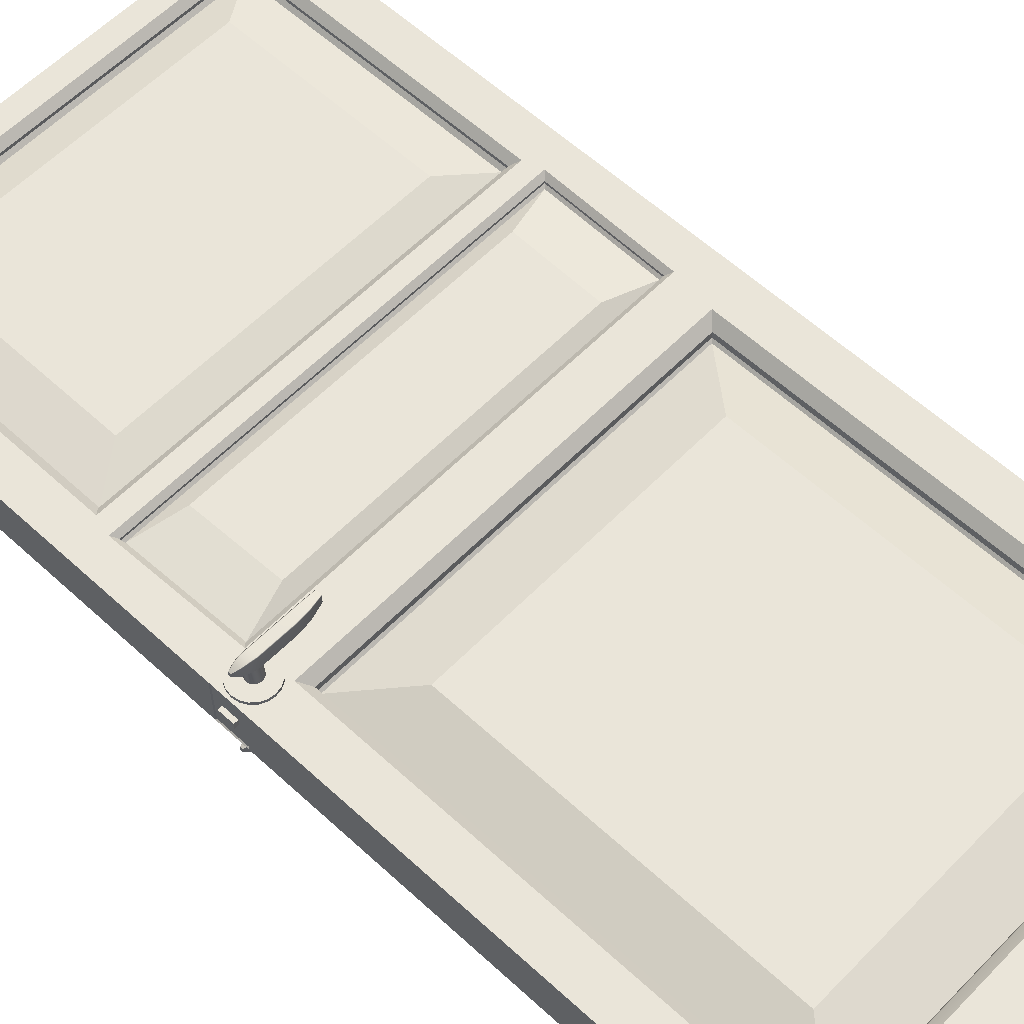
<metadata>
{"format":"obj","ext":"obj","renderer":"f3d","projection":"perspective","resolution":1024,"background":"white","views":[{"elev":58.4,"azim":133.6,"up":"+Z"}]}
</metadata>
<code>
g default
v 1.47 4.884 -0.6733
v 2.344 4.899 -0.699
v 1.469 4.941 -0.6721
v 2.344 4.927 -0.6991
v 1.469 4.942 -0.7727
v 2.344 4.927 -0.7462
v 1.47 4.883 -0.7717
v 2.344 4.899 -0.7457
v 2.141 4.891 -0.6388
v 2.141 4.889 -0.8032
v 2.141 4.99 -0.8049
v 2.141 4.989 -0.6392
v 1.768 4.894 -0.6386
v 1.768 4.892 -0.8034
v 1.768 4.993 -0.8051
v 1.768 4.992 -0.639
v 1.623 4.89 -0.6471
v 1.623 4.888 -0.7953
v 1.623 4.979 -0.7968
v 1.623 4.978 -0.6474
v 1.469 4.943 -0.7682
v 1.623 4.983 -0.7901
v 1.768 4.998 -0.7976
v 2.141 4.994 -0.7974
v 2.344 4.929 -0.7441
v 2.344 4.897 -0.7441
v 2.141 4.882 -0.7974
v 1.768 4.885 -0.7976
v 1.623 4.882 -0.7901
v 1.469 4.883 -0.7682
v 1.469 4.943 -0.6753
v 1.623 4.983 -0.6522
v 1.768 4.998 -0.6443
v 2.141 4.994 -0.6445
v 2.344 4.929 -0.7006
v 2.344 4.897 -0.7006
v 2.141 4.882 -0.6445
v 1.768 4.885 -0.6443
v 1.623 4.882 -0.6522
v 1.469 4.883 -0.6753
v 1.468 4.938 -0.6706
v 1.623 4.97 -0.6453
v 1.768 4.983 -0.6366
v 2.141 4.98 -0.6369
v 2.344 4.925 -0.6984
v 2.344 4.925 -0.7006
v 2.344 4.925 -0.7441
v 2.344 4.925 -0.7473
v 2.141 4.98 -0.8089
v 1.768 4.983 -0.8091
v 1.623 4.97 -0.8004
v 1.468 4.938 -0.7751
v 1.468 4.938 -0.7682
v 1.468 4.938 -0.6753
v 1.468 4.889 -0.6706
v 1.623 4.897 -0.6453
v 1.768 4.911 -0.6386
v 2.141 4.899 -0.6369
v 2.344 4.902 -0.6984
v 2.344 4.902 -0.7006
v 2.344 4.902 -0.7441
v 2.344 4.902 -0.7473
v 2.141 4.899 -0.8089
v 1.768 4.902 -0.8091
v 1.623 4.897 -0.8004
v 1.468 4.889 -0.7751
v 1.468 4.889 -0.7682
v 1.468 4.889 -0.6753
v 1.473 4.884 -0.6718
v 1.473 4.879 -0.6753
v 1.473 4.879 -0.7682
v 1.473 4.883 -0.7717
v 1.473 4.889 -0.7751
v 1.473 4.938 -0.7751
v 1.473 4.944 -0.7727
v 1.473 4.947 -0.7682
v 1.473 4.947 -0.6753
v 1.473 4.943 -0.6721
v 1.473 4.938 -0.6706
v 1.473 4.889 -0.6706
v 2.278 4.891 -0.663
v 2.278 4.885 -0.6671
v 2.278 4.885 -0.776
v 2.278 4.889 -0.7801
v 2.278 4.897 -0.7841
v 2.278 4.954 -0.7841
v 2.278 4.961 -0.7813
v 2.278 4.964 -0.776
v 2.278 4.964 -0.6671
v 2.278 4.961 -0.6633
v 2.278 4.954 -0.6617
v 2.278 4.897 -0.6617
v 2.216 4.887 -0.647
v 2.216 4.879 -0.6521
v 2.216 4.879 -0.7902
v 2.216 4.885 -0.7954
v 2.216 4.894 -0.8005
v 2.216 4.967 -0.8005
v 2.216 4.976 -0.7969
v 2.216 4.98 -0.7902
v 2.216 4.98 -0.6521
v 2.216 4.975 -0.6473
v 2.216 4.967 -0.6452
v 2.216 4.894 -0.6452
g pCube3
f 90 91 45 4
f 87 88 25 6
f 48 86 87 6
f 26 83 84 8
f 25 47 48 6
f 52 53 21 5
f 27 28 14 10
f 49 50 15 11
f 15 23 24 11
f 16 43 44 12
f 28 29 18 14
f 50 51 19 15
f 19 22 23 15
f 20 42 43 16
f 71 72 18 29
f 74 75 19 51
f 75 76 22 19
f 78 79 42 20
f 76 77 32 22
f 23 22 32 33
f 24 23 33 34
f 25 88 89 35
f 35 46 47 25
f 36 82 83 26
f 37 38 28 27
f 38 39 29 28
f 70 71 29 39
f 21 53 54 31
f 77 78 20 32
f 33 32 20 16
f 34 33 16 12
f 35 89 90 4
f 45 46 35 4
f 81 82 36 2
f 13 38 37 9
f 17 39 38 13
f 69 70 39 17
f 31 54 41 3
f 79 80 56 42
f 43 42 56 57
f 44 43 57 58
f 45 91 92 59
f 59 60 46 45
f 47 46 60 61
f 48 47 61 62
f 62 85 86 48
f 63 64 50 49
f 64 65 51 50
f 73 74 51 65
f 66 67 53 52
f 54 53 67 68
f 41 54 68 55
f 80 69 17 56
f 57 56 17 13
f 58 57 13 9
f 59 92 81 2
f 2 36 60 59
f 61 60 36 26
f 62 61 26 8
f 84 85 62 8
f 14 64 63 10
f 18 65 64 14
f 72 73 65 18
f 7 30 67 66
f 68 67 30 40
f 55 68 40 1
f 40 70 69 1
f 30 71 70 40
f 7 72 71 30
f 66 73 72 7
f 52 74 73 66
f 5 75 74 52
f 21 76 75 5
f 31 77 76 21
f 3 78 77 31
f 41 79 78 3
f 55 80 79 41
f 1 69 80 55
f 93 94 82 81
f 83 82 94 95
f 84 83 95 96
f 96 97 85 84
f 86 85 97 98
f 87 86 98 99
f 99 100 88 87
f 89 88 100 101
f 90 89 101 102
f 102 103 91 90
f 92 91 103 104
f 81 92 104 93
f 9 37 94 93
f 95 94 37 27
f 96 95 27 10
f 10 63 97 96
f 98 97 63 49
f 99 98 49 11
f 11 24 100 99
f 101 100 24 34
f 102 101 34 12
f 12 44 103 102
f 104 103 44 58
f 93 104 58 9
g default
v -2.889 -0.2575 0.1228
v 2.398 -0.2575 0.1228
v -2.889 3.367 0.1228
v 2.398 3.367 0.1228
v -2.889 4.654 0.1228
v 2.398 4.719 0.1228
v -2.889 10.62 0.1228
v 2.398 10.62 0.1228
v -2.889 10.62 -0.4292
v 2.398 10.62 -0.4292
v -2.889 4.654 -0.4292
v 2.398 4.725 -0.4292
v -2.889 3.367 -0.4292
v 2.398 3.367 -0.4292
v -2.889 -0.2575 -0.4292
v 2.398 -0.2575 -0.4292
v -2.422 10.19 -0.4292
v -2.36 10.13 -0.3673
v 1.931 10.19 -0.4292
v 1.869 10.13 -0.3673
v 1.931 5.075 -0.4292
v 1.869 5.175 -0.3673
v -2.422 5.075 -0.4292
v -2.36 5.175 -0.3673
v -2.31 10.08 -0.1599
v -2.36 10.13 -0.2096
v 1.82 10.08 -0.1599
v 1.869 10.13 -0.2096
v 1.82 5.227 -0.1599
v 1.869 5.183 -0.2096
v -2.31 5.227 -0.1599
v -2.36 5.183 -0.2096
v 1.378 9.668 -0.3339
v -1.868 9.668 -0.3339
v 1.378 5.62 -0.3339
v -1.868 5.62 -0.3339
v -2.497 -0.01232 0.1228
v -2.423 0.06196 0.04856
v 2.006 -0.01232 0.1228
v 1.932 0.06196 0.04856
v 2.006 3.122 0.1228
v 1.932 3.047 0.04856
v -2.497 3.122 0.1228
v -2.423 3.047 0.04856
v -2.497 3.122 -0.4292
v -2.423 3.047 -0.3549
v 2.006 3.122 -0.4292
v 1.932 3.047 -0.3549
v 2.006 -0.01232 -0.4292
v 1.932 0.06196 -0.3549
v -2.497 -0.01232 -0.4292
v -2.423 0.06196 -0.3549
v -2.386 0.09911 -0.02574
v -2.423 0.06196 0.01141
v 1.895 0.09911 -0.02574
v 1.932 0.06196 0.01141
v 1.895 3.01 -0.02574
v 1.932 3.047 0.01141
v -2.386 3.01 -0.02574
v -2.423 3.047 0.01141
v -2.386 3.01 -0.2806
v -2.423 3.047 -0.3178
v 1.895 3.01 -0.2806
v 1.932 3.047 -0.3178
v 1.895 0.09911 -0.2806
v 1.932 0.06196 -0.3178
v -2.386 0.09911 -0.2806
v -2.423 0.06196 -0.3178
v 1.423 0.42 0.07993
v -1.914 0.42 0.07993
v 1.423 2.689 0.07993
v -1.914 2.689 0.07993
v 1.423 2.689 -0.3863
v -1.914 2.689 -0.3863
v 1.423 0.42 -0.3863
v -1.914 0.42 -0.3863
v 2.001 4.719 -0.4292
v 1.937 4.654 -0.3644
v 2.037 3.302 -0.4292
v 1.97 3.367 -0.3644
v -2.554 3.302 -0.4292
v -2.488 3.367 -0.3644
v -2.523 4.719 -0.4292
v -2.46 4.654 -0.3644
v -2.455 3.399 -0.2995
v -2.488 3.367 -0.3319
v -2.428 4.622 -0.2995
v -2.46 4.654 -0.3319
v 1.906 4.622 -0.2995
v 1.937 4.654 -0.3319
v 1.937 3.399 -0.2995
v 1.97 3.367 -0.3319
v -2.082 4.524 -0.378
v -2.105 3.497 -0.378
v 1.561 4.524 -0.378
v 1.587 3.497 -0.378
v -2.461 5.149 0.1228
v -2.361 5.249 0.02277
v 1.97 5.149 0.1228
v 1.87 5.249 0.02277
v 1.97 10.12 0.1228
v -2.461 10.12 0.1228
v -2.336 5.274 -0.07733
v -2.361 5.249 -0.05231
v 1.845 5.274 -0.07733
v 1.87 5.249 -0.05231
v 1.87 10.02 -0.05231
v 1.845 10.02 -0.07733
v -2.361 10.02 -0.05231
v -2.336 10.02 -0.07733
v 1.87 10.02 0.003618
v 1.87 10 0.02277
v 1.884 10.03 0.03631
v -2.361 10.02 0.003618
v -2.375 10.03 0.03631
v -2.361 10 0.02277
v 1.322 5.869 0.1135
v -1.812 5.869 0.1135
v 1.322 9.426 0.1135
v -1.812 9.426 0.1135
v -2.554 3.315 0.1228
v -2.501 3.367 0.07082
v 2.062 3.315 0.1228
v 2.009 3.367 0.07082
v -2.522 4.706 0.1228
v -2.471 4.654 0.07082
v 2.028 4.706 0.1228
v 1.978 4.654 0.07082
v -2.474 3.393 0.01878
v -2.501 3.367 0.0448
v -2.446 4.628 0.01878
v -2.471 4.654 0.0448
v 1.982 3.393 0.01878
v 2.009 3.367 0.0448
v 1.952 4.628 0.01878
v 1.978 4.654 0.0448
v -1.96 3.535 0.09608
v -1.938 4.486 0.09608
v 1.468 3.535 0.09608
v 1.445 4.486 0.09608
v 2.398 5.076 -0.4292
v 2.398 5.081 0.1228
v 2.387 4.732 -0.4183
v 2.387 4.726 0.1119
v 2.387 5.069 -0.4183
v 2.387 5.074 0.1119
g pCube2
f 111 112 114 113
f 119 120 106 105
f 106 120 118 108
f 248 247 249 250
f 119 105 107 117
f 115 109 111 113
f 121 122 128 127
f 122 121 123 124
f 124 123 125 126
f 126 125 127 128
f 113 114 123 121
f 125 245 116
f 115 113 121 127
f 129 130 132 131
f 130 129 135 136
f 131 132 134 133
f 133 134 136 135
f 138 137 139 140
f 122 124 132 130
f 124 126 134 132
f 126 128 136 134
f 128 122 130 136
f 129 131 137 138
f 131 133 139 137
f 133 135 140 139
f 135 129 138 140
f 141 142 148 147
f 142 141 143 144
f 144 143 145 146
f 146 145 147 148
f 149 150 156 155
f 150 149 151 152
f 152 151 153 154
f 154 153 155 156
f 105 106 143 141
f 106 108 145 143
f 107 105 141 147
f 118 120 153 151
f 120 119 155 153
f 119 117 149 155
f 157 158 160 159
f 158 157 163 164
f 159 160 162 161
f 161 162 164 163
f 165 166 168 167
f 166 165 171 172
f 167 168 170 169
f 169 170 172 171
f 174 173 175 176
f 178 177 179 180
f 142 144 160 158
f 144 146 162 160
f 146 148 164 162
f 148 142 158 164
f 150 152 168 166
f 152 154 170 168
f 154 156 172 170
f 156 150 166 172
f 157 159 173 174
f 159 161 175 173
f 161 163 176 175
f 163 157 174 176
f 165 167 177 178
f 167 169 179 177
f 169 171 180 179
f 171 165 178 180
f 108 118 116 110
f 117 107 109 115
f 181 182 188 187
f 182 181 183 184
f 184 183 185 186
f 186 185 187 188
f 125 181 187 127
f 149 185 183 151
f 116 181 125
f 183 181 116 118
f 151 183 118
f 117 185 149
f 115 187 185 117
f 127 187 115
f 189 190 192 191
f 190 189 195 196
f 191 192 194 193
f 193 194 196 195
f 198 197 199 200
f 186 188 192 190
f 188 182 194 192
f 182 184 196 194
f 184 186 190 196
f 189 191 197 198
f 191 193 199 197
f 193 195 200 199
f 195 189 198 200
f 201 202 220 219 206
f 202 201 203 204
f 204 203 205 217 216
f 219 217 205 206
f 110 246 203
f 112 111 206 205
f 111 109 201 206
f 215 218 213 214 212 211
f 207 208 210 209
f 208 207 214 213
f 209 210 211 212
f 215 217 219 218
f 222 221 223 224
f 202 204 210 208
f 204 216 215 211 210
f 218 220 202 208 213
f 215 216 217
f 218 219 220
f 207 209 221 222
f 209 212 223 221
f 212 214 224 223
f 214 207 222 224
f 225 226 230 229
f 226 225 227 228
f 228 227 231 232
f 229 230 232 231
f 147 225 107
f 107 225 229 109
f 109 229 201
f 108 227 145
f 231 227 108 110
f 203 231 110
f 201 229 231 203
f 145 227 225 147
f 233 234 238 237
f 234 233 235 236
f 236 235 239 240
f 237 238 240 239
f 242 241 243 244
f 230 226 234 236
f 226 228 238 234
f 228 232 240 238
f 232 230 236 240
f 235 233 241 242
f 233 237 243 241
f 237 239 244 243
f 239 235 242 244
f 114 245 125 123
f 246 245 114 112
f 203 246 112 205
f 110 116 247 248
f 116 245 249 247
f 245 246 250 249
f 246 110 248 250
g default
v 2.359 4.854 0.1578
v 2.328 4.792 0.1578
v 2.279 4.743 0.1578
v 2.217 4.711 0.1578
v 2.148 4.7 0.1578
v 2.08 4.711 0.1578
v 2.018 4.743 0.1578
v 1.969 4.792 0.1578
v 1.937 4.854 0.1578
v 1.926 4.922 0.1578
v 1.937 4.991 0.1578
v 1.969 5.053 0.1578
v 2.018 5.102 0.1578
v 2.08 5.133 0.1578
v 2.148 5.144 0.1578
v 2.217 5.133 0.1578
v 2.279 5.102 0.1578
v 2.328 5.053 0.1578
v 2.359 4.991 0.1578
v 2.37 4.922 0.1578
v 2.359 4.854 -0.4579
v 2.328 4.792 -0.4579
v 2.279 4.743 -0.4579
v 2.217 4.711 -0.4579
v 2.148 4.7 -0.4579
v 2.08 4.711 -0.4579
v 2.018 4.743 -0.4579
v 1.969 4.792 -0.4579
v 1.937 4.854 -0.4579
v 1.926 4.922 -0.4579
v 1.937 4.991 -0.4579
v 1.969 5.053 -0.4579
v 2.018 5.102 -0.4579
v 2.08 5.133 -0.4579
v 2.148 5.144 -0.4579
v 2.217 5.133 -0.4579
v 2.279 5.102 -0.4579
v 2.328 5.053 -0.4579
v 2.359 4.991 -0.4579
v 2.37 4.922 -0.4579
v 2.148 4.922 0.1578
v 2.148 4.922 -0.4579
g pCylinder1
f 251 252 272 271
f 252 253 273 272
f 253 254 274 273
f 254 255 275 274
f 255 256 276 275
f 256 257 277 276
f 257 258 278 277
f 258 259 279 278
f 259 260 280 279
f 260 261 281 280
f 261 262 282 281
f 262 263 283 282
f 263 264 284 283
f 264 265 285 284
f 265 266 286 285
f 266 267 287 286
f 267 268 288 287
f 268 269 289 288
f 269 270 290 289
f 270 251 271 290
f 252 251 291
f 253 252 291
f 254 253 291
f 255 254 291
f 256 255 291
f 257 256 291
f 258 257 291
f 259 258 291
f 260 259 291
f 261 260 291
f 262 261 291
f 263 262 291
f 264 263 291
f 265 264 291
f 266 265 291
f 267 266 291
f 268 267 291
f 269 268 291
f 270 269 291
f 251 270 291
f 271 272 292
f 272 273 292
f 273 274 292
f 274 275 292
f 275 276 292
f 276 277 292
f 277 278 292
f 278 279 292
f 279 280 292
f 280 281 292
f 281 282 292
f 282 283 292
f 283 284 292
f 284 285 292
f 285 286 292
f 286 287 292
f 287 288 292
f 288 289 292
f 289 290 292
f 290 271 292
g default
v 2.312 4.823 -0.1044
v 2.433 4.823 -0.1044
v 2.312 4.989 -0.1044
v 2.433 4.989 -0.1044
v 2.312 4.989 -0.1792
v 2.433 4.989 -0.1792
v 2.312 4.823 -0.1792
v 2.433 4.823 -0.1792
g pCube4
f 293 294 296 295
f 295 296 298 297
f 297 298 300 299
f 299 300 294 293
f 294 300 298 296
f 299 293 295 297
g default
v 1.47 4.884 0.4621
v 2.344 4.899 0.4364
v 1.469 4.941 0.4633
v 2.344 4.927 0.4363
v 1.469 4.942 0.3627
v 2.344 4.927 0.3892
v 1.47 4.883 0.3637
v 2.344 4.899 0.3897
v 2.141 4.891 0.4966
v 2.141 4.889 0.3322
v 2.141 4.99 0.3305
v 2.141 4.989 0.4962
v 1.768 4.894 0.4968
v 1.768 4.892 0.332
v 1.768 4.993 0.3303
v 1.768 4.992 0.4964
v 1.623 4.89 0.4883
v 1.623 4.888 0.3401
v 1.623 4.979 0.3385
v 1.623 4.978 0.488
v 1.469 4.943 0.3672
v 1.623 4.983 0.3453
v 1.768 4.998 0.3377
v 2.141 4.994 0.338
v 2.344 4.929 0.3913
v 2.344 4.897 0.3913
v 2.141 4.882 0.338
v 1.768 4.885 0.3377
v 1.623 4.882 0.3453
v 1.469 4.883 0.3672
v 1.469 4.943 0.4601
v 1.623 4.983 0.4832
v 1.768 4.998 0.4911
v 2.141 4.994 0.4909
v 2.344 4.929 0.4348
v 2.344 4.897 0.4348
v 2.141 4.882 0.4909
v 1.768 4.885 0.4911
v 1.623 4.882 0.4832
v 1.469 4.883 0.4601
v 1.468 4.938 0.4648
v 1.623 4.97 0.4901
v 1.768 4.983 0.4988
v 2.141 4.98 0.4985
v 2.344 4.925 0.437
v 2.344 4.925 0.4348
v 2.344 4.925 0.3913
v 2.344 4.925 0.3881
v 2.141 4.98 0.3265
v 1.768 4.983 0.3263
v 1.623 4.97 0.335
v 1.468 4.938 0.3603
v 1.468 4.938 0.3672
v 1.468 4.938 0.4601
v 1.468 4.889 0.4648
v 1.623 4.897 0.4901
v 1.768 4.911 0.4968
v 2.141 4.899 0.4985
v 2.344 4.902 0.437
v 2.344 4.902 0.4348
v 2.344 4.902 0.3913
v 2.344 4.902 0.3881
v 2.141 4.899 0.3265
v 1.768 4.902 0.3263
v 1.623 4.897 0.335
v 1.468 4.889 0.3603
v 1.468 4.889 0.3672
v 1.468 4.889 0.4601
v 1.473 4.884 0.4636
v 1.473 4.879 0.4601
v 1.473 4.879 0.3672
v 1.473 4.883 0.3637
v 1.473 4.889 0.3603
v 1.473 4.938 0.3603
v 1.473 4.944 0.3627
v 1.473 4.947 0.3672
v 1.473 4.947 0.4601
v 1.473 4.943 0.4633
v 1.473 4.938 0.4648
v 1.473 4.889 0.4648
v 2.278 4.891 0.4723
v 2.278 4.885 0.4683
v 2.278 4.885 0.3594
v 2.278 4.889 0.3553
v 2.278 4.897 0.3513
v 2.278 4.954 0.3513
v 2.278 4.961 0.3541
v 2.278 4.964 0.3594
v 2.278 4.964 0.4683
v 2.278 4.961 0.4721
v 2.278 4.954 0.4737
v 2.278 4.897 0.4737
v 2.216 4.887 0.4884
v 2.216 4.879 0.4833
v 2.216 4.879 0.3452
v 2.216 4.885 0.34
v 2.216 4.894 0.3349
v 2.216 4.967 0.3349
v 2.216 4.976 0.3385
v 2.216 4.98 0.3452
v 2.216 4.98 0.4833
v 2.216 4.975 0.488
v 2.216 4.967 0.4902
v 2.216 4.894 0.4902
g pasted__pCube3 group5
f 390 391 345 304
f 387 388 325 306
f 348 386 387 306
f 326 383 384 308
f 325 347 348 306
f 352 353 321 305
f 327 328 314 310
f 349 350 315 311
f 315 323 324 311
f 316 343 344 312
f 328 329 318 314
f 350 351 319 315
f 319 322 323 315
f 320 342 343 316
f 371 372 318 329
f 374 375 319 351
f 375 376 322 319
f 378 379 342 320
f 376 377 332 322
f 323 322 332 333
f 324 323 333 334
f 325 388 389 335
f 335 346 347 325
f 336 382 383 326
f 337 338 328 327
f 338 339 329 328
f 370 371 329 339
f 321 353 354 331
f 377 378 320 332
f 333 332 320 316
f 334 333 316 312
f 335 389 390 304
f 345 346 335 304
f 381 382 336 302
f 313 338 337 309
f 317 339 338 313
f 369 370 339 317
f 331 354 341 303
f 379 380 356 342
f 343 342 356 357
f 344 343 357 358
f 345 391 392 359
f 359 360 346 345
f 347 346 360 361
f 348 347 361 362
f 362 385 386 348
f 363 364 350 349
f 364 365 351 350
f 373 374 351 365
f 366 367 353 352
f 354 353 367 368
f 341 354 368 355
f 380 369 317 356
f 357 356 317 313
f 358 357 313 309
f 359 392 381 302
f 302 336 360 359
f 361 360 336 326
f 362 361 326 308
f 384 385 362 308
f 314 364 363 310
f 318 365 364 314
f 372 373 365 318
f 307 330 367 366
f 368 367 330 340
f 355 368 340 301
f 340 370 369 301
f 330 371 370 340
f 307 372 371 330
f 366 373 372 307
f 352 374 373 366
f 305 375 374 352
f 321 376 375 305
f 331 377 376 321
f 303 378 377 331
f 341 379 378 303
f 355 380 379 341
f 301 369 380 355
f 393 394 382 381
f 383 382 394 395
f 384 383 395 396
f 396 397 385 384
f 386 385 397 398
f 387 386 398 399
f 399 400 388 387
f 389 388 400 401
f 390 389 401 402
f 402 403 391 390
f 392 391 403 404
f 381 392 404 393
f 309 337 394 393
f 395 394 337 327
f 396 395 327 310
f 310 363 397 396
f 398 397 363 349
f 399 398 349 311
f 311 324 400 399
f 401 400 324 334
f 402 401 334 312
f 312 344 403 402
f 404 403 344 358
f 393 404 358 309
g default
v 2.225 4.899 -0.4407
v 2.213 4.876 -0.4407
v 2.196 4.858 -0.4407
v 2.173 4.847 -0.4407
v 2.148 4.843 -0.4407
v 2.123 4.847 -0.4407
v 2.101 4.858 -0.4407
v 2.083 4.876 -0.4407
v 2.072 4.899 -0.4407
v 2.068 4.923 -0.4407
v 2.072 4.948 -0.4407
v 2.083 4.971 -0.4407
v 2.101 4.989 -0.4407
v 2.123 5 -0.4407
v 2.148 5.004 -0.4407
v 2.173 5 -0.4407
v 2.196 4.989 -0.4407
v 2.213 4.971 -0.4407
v 2.225 4.948 -0.4407
v 2.229 4.923 -0.4407
v 2.225 4.899 -0.664
v 2.213 4.885 -0.664
v 2.196 4.887 -0.664
v 2.173 4.89 -0.664
v 2.148 4.892 -0.664
v 2.123 4.894 -0.664
v 2.101 4.897 -0.664
v 2.083 4.898 -0.664
v 2.072 4.899 -0.664
v 2.068 4.923 -0.664
v 2.072 4.948 -0.664
v 2.083 4.971 -0.664
v 2.101 4.976 -0.664
v 2.123 4.983 -0.664
v 2.148 4.982 -0.664
v 2.173 4.978 -0.664
v 2.196 4.976 -0.664
v 2.213 4.971 -0.664
v 2.225 4.948 -0.664
v 2.229 4.923 -0.664
v 2.148 4.923 -0.4407
v 2.148 4.923 -0.664
g pasted__pCylinder1 group
f 405 406 426 425
f 406 407 427 426
f 407 408 428 427
f 408 409 429 428
f 409 410 430 429
f 410 411 431 430
f 411 412 432 431
f 412 413 433 432
f 413 414 434 433
f 414 415 435 434
f 415 416 436 435
f 416 417 437 436
f 417 418 438 437
f 418 419 439 438
f 419 420 440 439
f 420 421 441 440
f 421 422 442 441
f 422 423 443 442
f 423 424 444 443
f 424 405 425 444
f 406 405 445
f 407 406 445
f 408 407 445
f 409 408 445
f 410 409 445
f 411 410 445
f 412 411 445
f 413 412 445
f 414 413 445
f 415 414 445
f 416 415 445
f 417 416 445
f 418 417 445
f 419 418 445
f 420 419 445
f 421 420 445
f 422 421 445
f 423 422 445
f 424 423 445
f 405 424 445
f 425 426 446
f 426 427 446
f 427 428 446
f 428 429 446
f 429 430 446
f 430 431 446
f 431 432 446
f 432 433 446
f 433 434 446
f 434 435 446
f 435 436 446
f 436 437 446
f 437 438 446
f 438 439 446
f 439 440 446
f 440 441 446
f 441 442 446
f 442 443 446
f 443 444 446
f 444 425 446
g default
v 2.065 4.899 0.1479
v 2.076 4.876 0.1472
v 2.094 4.858 0.146
v 2.116 4.847 0.1445
v 2.141 4.843 0.1429
v 2.166 4.847 0.1412
v 2.188 4.858 0.1398
v 2.206 4.876 0.1386
v 2.217 4.899 0.1378
v 2.221 4.923 0.1376
v 2.217 4.948 0.1378
v 2.206 4.971 0.1386
v 2.188 4.989 0.1398
v 2.166 5 0.1412
v 2.141 5.004 0.1429
v 2.116 5 0.1445
v 2.094 4.989 0.146
v 2.076 4.971 0.1472
v 2.065 4.948 0.1479
v 2.061 4.923 0.1482
v 2.079 4.899 0.3707
v 2.091 4.885 0.37
v 2.108 4.887 0.3688
v 2.131 4.89 0.3673
v 2.156 4.892 0.3657
v 2.18 4.894 0.3641
v 2.203 4.897 0.3626
v 2.221 4.898 0.3614
v 2.232 4.899 0.3607
v 2.236 4.923 0.3604
v 2.232 4.948 0.3607
v 2.221 4.971 0.3614
v 2.203 4.976 0.3626
v 2.18 4.983 0.3641
v 2.156 4.982 0.3657
v 2.131 4.978 0.3673
v 2.108 4.976 0.3688
v 2.091 4.971 0.37
v 2.079 4.948 0.3707
v 2.075 4.923 0.371
v 2.141 4.923 0.1429
v 2.156 4.923 0.3657
g pasted__pasted__pCylinder1 pasted__group group4
f 447 448 468 467
f 448 449 469 468
f 449 450 470 469
f 450 451 471 470
f 451 452 472 471
f 452 453 473 472
f 453 454 474 473
f 454 455 475 474
f 455 456 476 475
f 456 457 477 476
f 457 458 478 477
f 458 459 479 478
f 459 460 480 479
f 460 461 481 480
f 461 462 482 481
f 462 463 483 482
f 463 464 484 483
f 464 465 485 484
f 465 466 486 485
f 466 447 467 486
f 448 447 487
f 449 448 487
f 450 449 487
f 451 450 487
f 452 451 487
f 453 452 487
f 454 453 487
f 455 454 487
f 456 455 487
f 457 456 487
f 458 457 487
f 459 458 487
f 460 459 487
f 461 460 487
f 462 461 487
f 463 462 487
f 464 463 487
f 465 464 487
f 466 465 487
f 447 466 487
f 467 468 488
f 468 469 488
f 469 470 488
f 470 471 488
f 471 472 488
f 472 473 488
f 473 474 488
f 474 475 488
f 475 476 488
f 476 477 488
f 477 478 488
f 478 479 488
f 479 480 488
f 480 481 488
f 481 482 488
f 482 483 488
f 483 484 488
f 484 485 488
f 485 486 488
f 486 467 488

</code>
